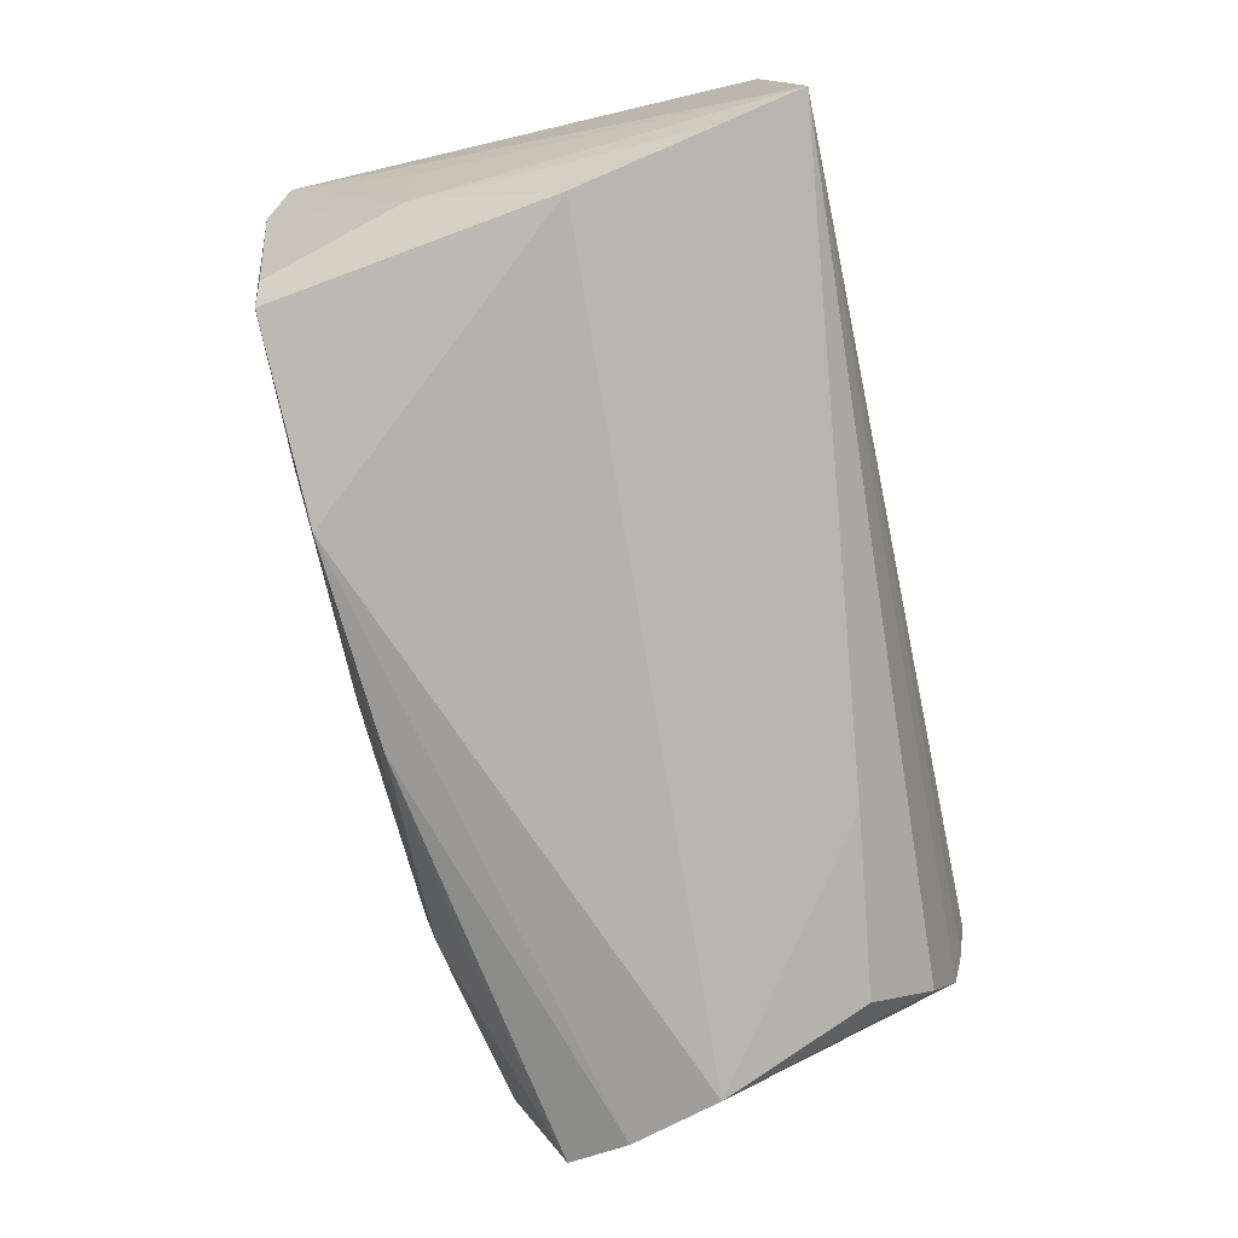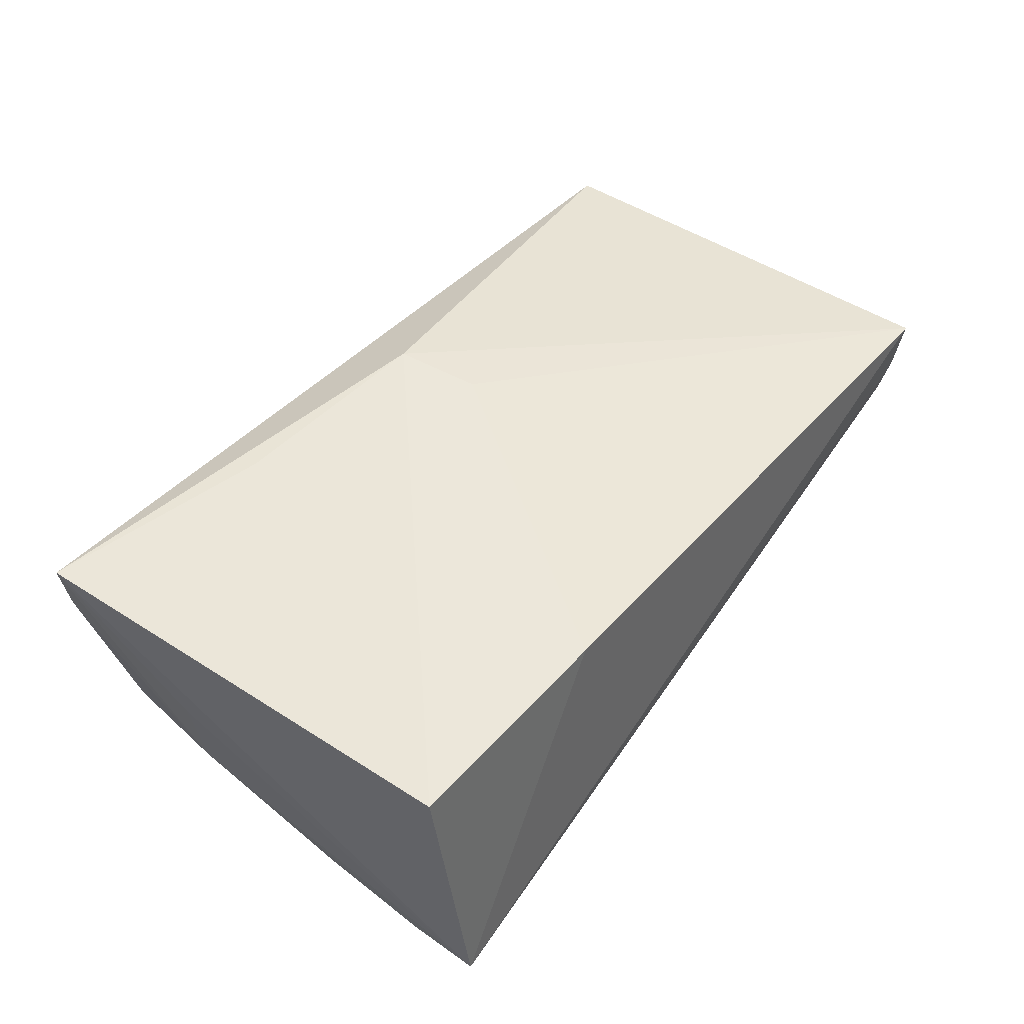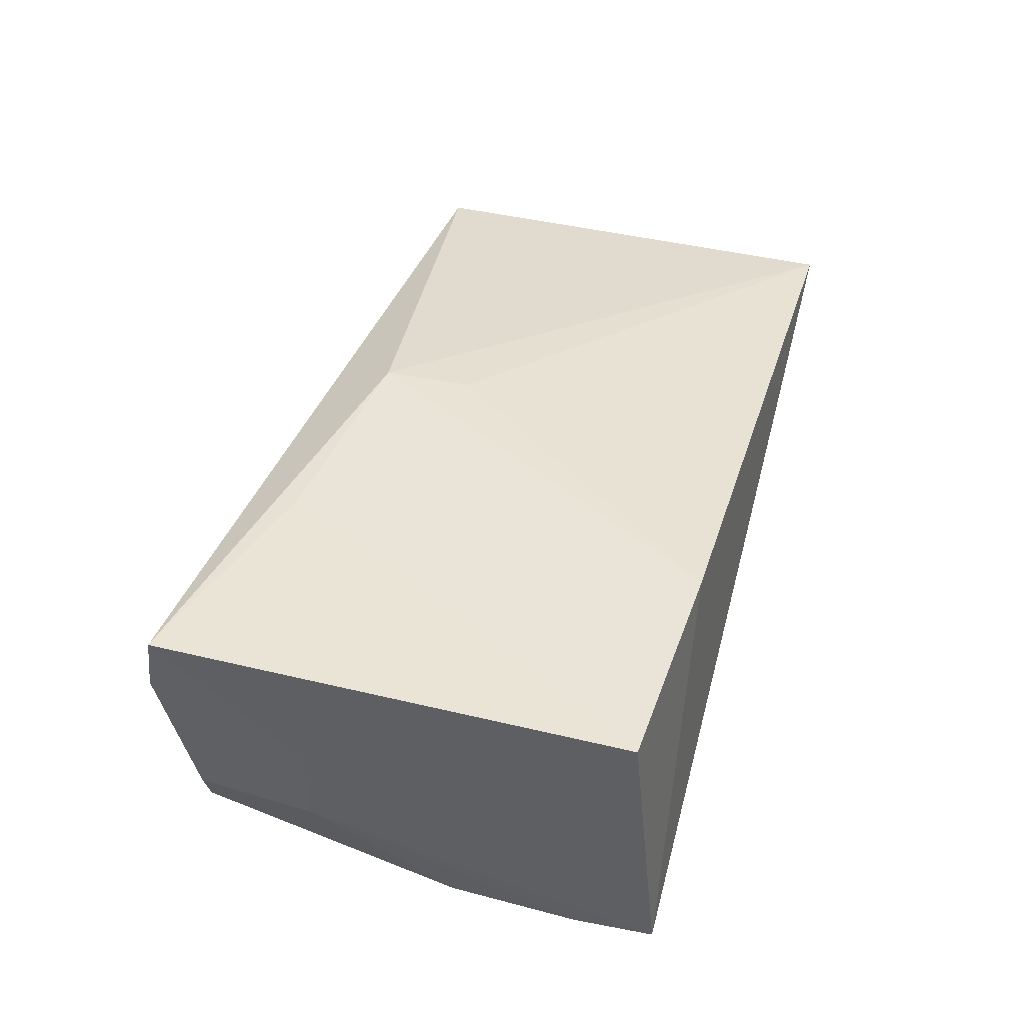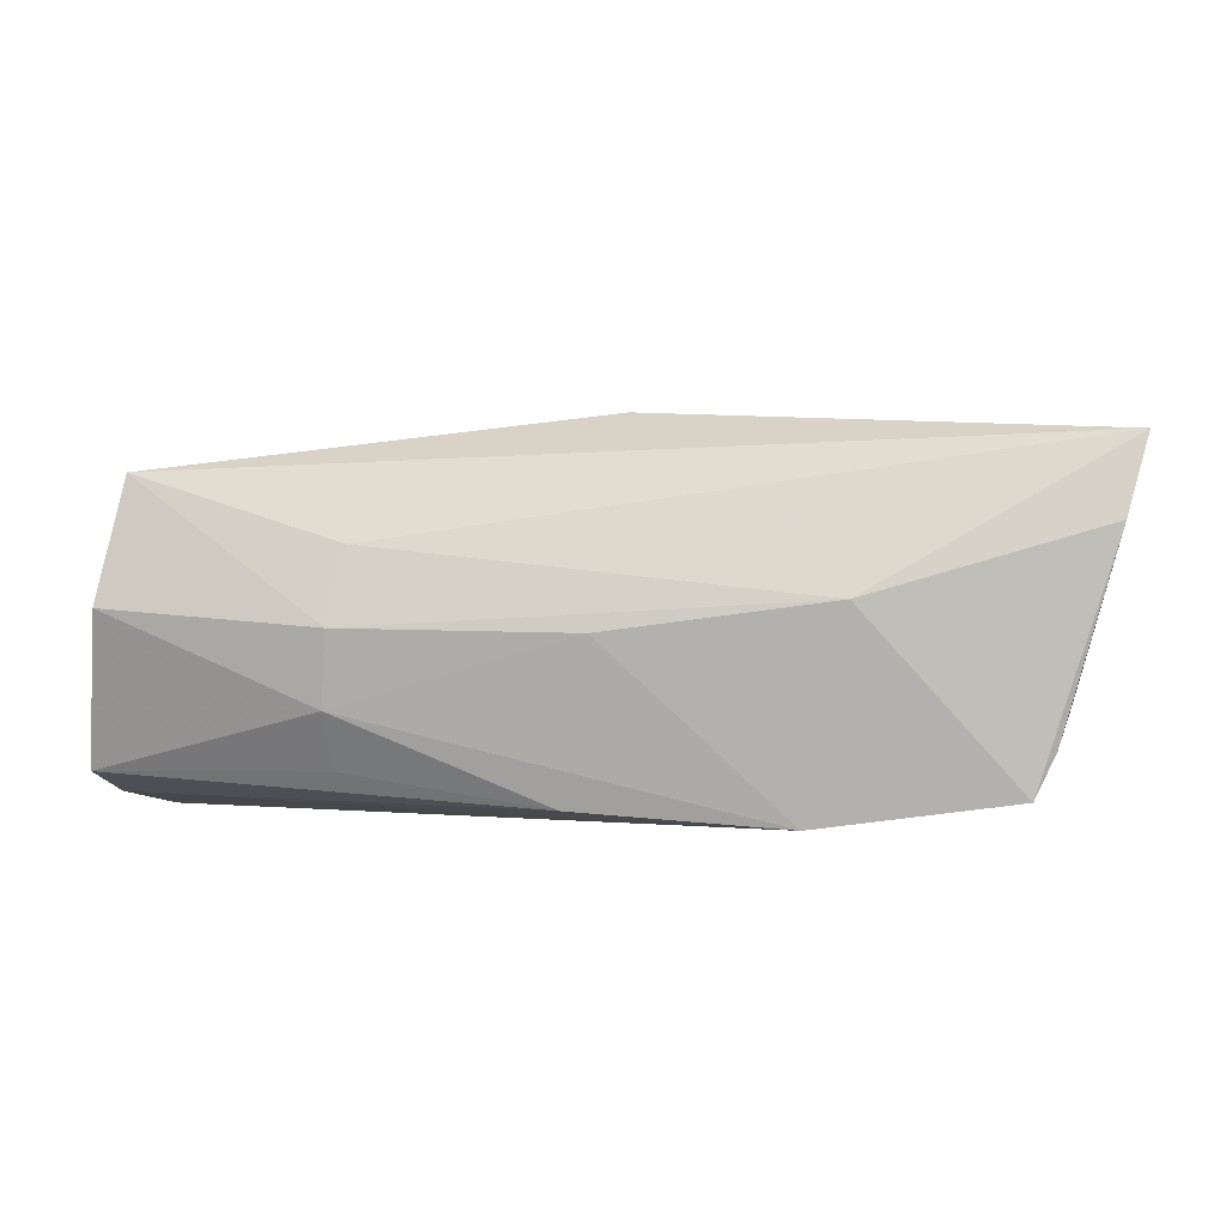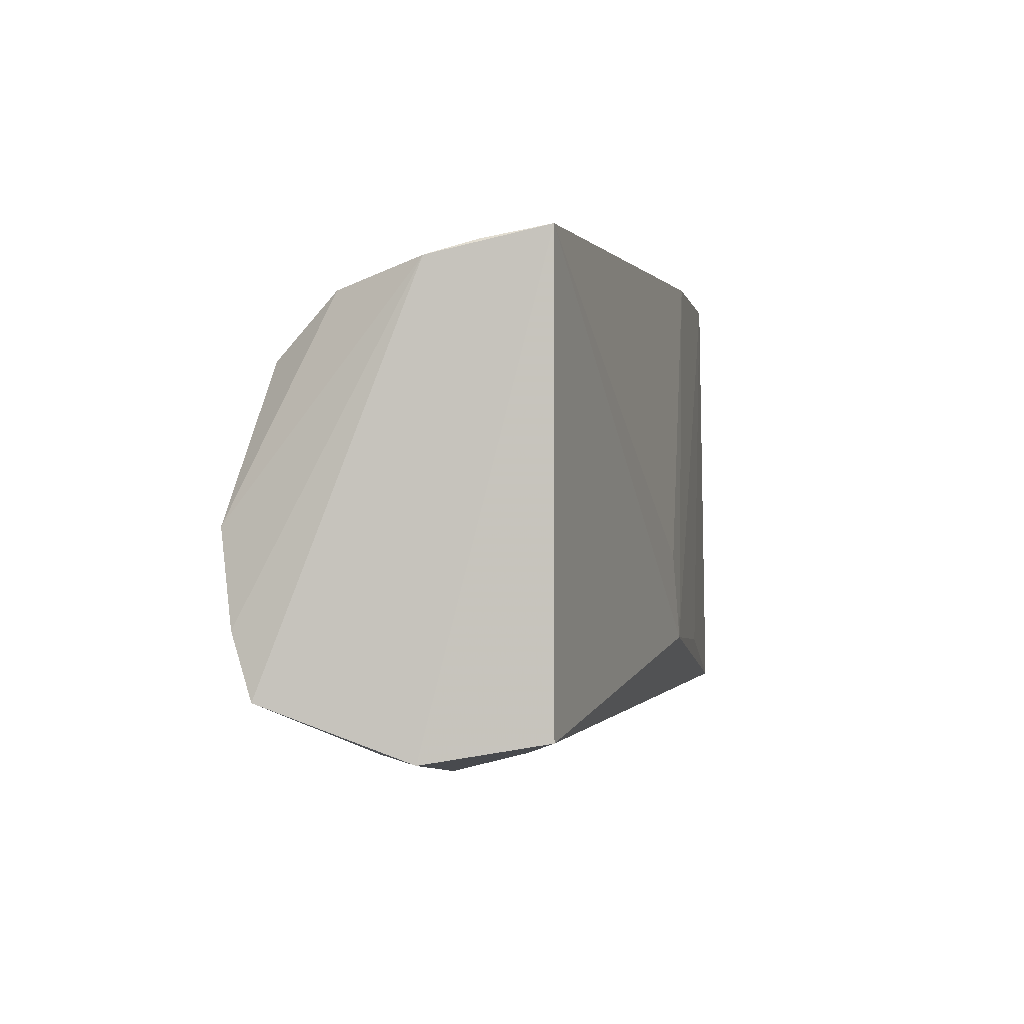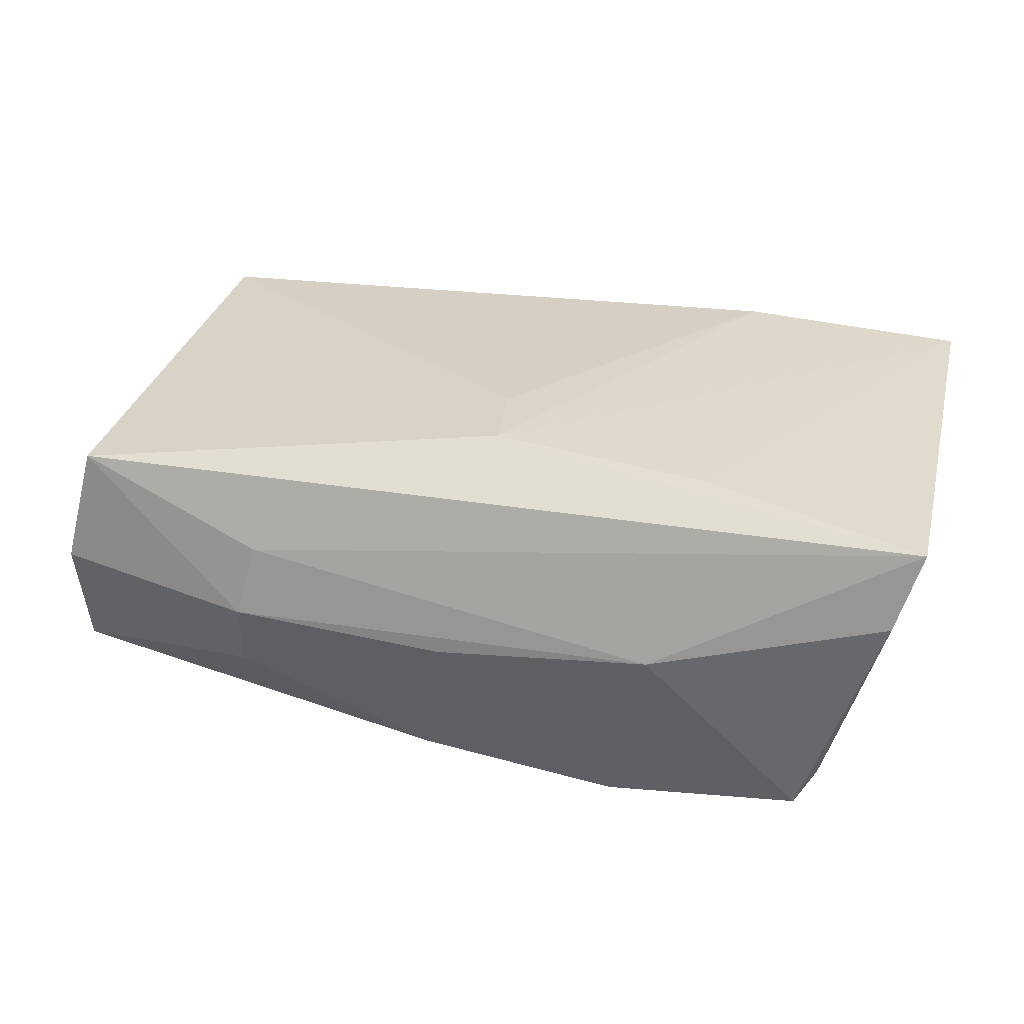
<metadata>
{"format":"obj","ext":"obj","renderer":"f3d","projection":"perspective","resolution":1024,"background":"white","views":[{"elev":-79.8,"azim":103.0,"up":"+Z"},{"elev":45.7,"azim":126.0,"up":"+Z"},{"elev":40.1,"azim":105.6,"up":"+Z"},{"elev":1.0,"azim":1.0,"up":"+Z"},{"elev":1.8,"azim":-78.2,"up":"+Y"},{"elev":33.0,"azim":13.7,"up":"+Z"}]}
</metadata>
<code>
v -0.05275 -0.02298 0.01531
v 0.02495 0.0299 0.01899
v -0.05582 -0.02529 0.001256
v 0.02139 -0.03209 0.002263
v -0.0006473 -0.01657 0.02192
v -0.03179 -0.02809 -0.009162
v -0.00769 -0.02683 -0.01942
v 0.01684 -0.02808 -0.02125
v -0.004661 -0.03123 -0.001152
v 0.04019 -0.02859 -0.01831
v 0.0501 -0.01078 0.003357
v -0.05235 -0.000714 -0.02125
v -0.03116 -0.02449 -0.01564
v -0.05761 -0.01898 -0.01609
v 0.04915 0.03103 -0.01544
v -0.02934 -0.02769 0.007799
v -0.05248 0.02955 0.007305
v 0.04932 -0.02937 0.01022
v 0.0254 -0.01932 0.02087
v -0.05531 -0.01293 0.001121
v 0.05224 0.02853 0.01839
v 0.0444 0.004995 -0.02125
v -0.04683 0.01719 -0.01673
v -0.001764 -0.006177 0.02125
v -0.05592 -0.01157 -0.01889
v 0.04269 -0.02826 -0.01317
v -0.03122 -0.0298 -0.0006816
v -0.0517 0.03103 0.01502
v -0.04994 0.0246 -0.008914
v 0.04732 0.02122 -0.01833
v 0.04724 -0.01193 -0.009046
v -0.05342 0.02788 0.001437
v 0.05216 -0.02711 0.01953
v -0.0255 0.02045 -0.01694
f 21 33 15
f 14 20 28
f 3 27 1
f 3 20 14
f 1 28 3
f 3 28 20
f 16 27 4
f 1 27 16
f 4 33 16
f 16 33 1
f 4 27 9
f 4 10 18
f 18 33 4
f 22 10 8
f 8 12 22
f 8 10 4
f 4 9 8
f 29 15 34
f 21 15 2
f 15 28 2
f 32 15 29
f 14 28 32
f 29 12 32
f 26 10 22
f 26 18 10
f 33 18 31
f 31 26 22
f 18 26 31
f 14 32 25
f 25 32 12
f 12 8 25
f 6 9 27
f 6 8 9
f 14 13 6
f 6 3 14
f 27 3 6
f 23 12 29
f 29 34 23
f 23 34 12
f 5 28 1
f 1 33 5
f 21 2 5
f 17 28 15
f 15 32 17
f 17 32 28
f 11 15 33
f 33 31 11
f 11 31 15
f 30 31 22
f 15 31 30
f 30 34 15
f 22 12 30
f 12 34 30
f 14 25 7
f 7 25 8
f 7 13 14
f 7 6 13
f 8 6 7
f 24 2 28
f 28 5 24
f 24 5 2
f 19 33 21
f 21 5 19
f 19 5 33

</code>
